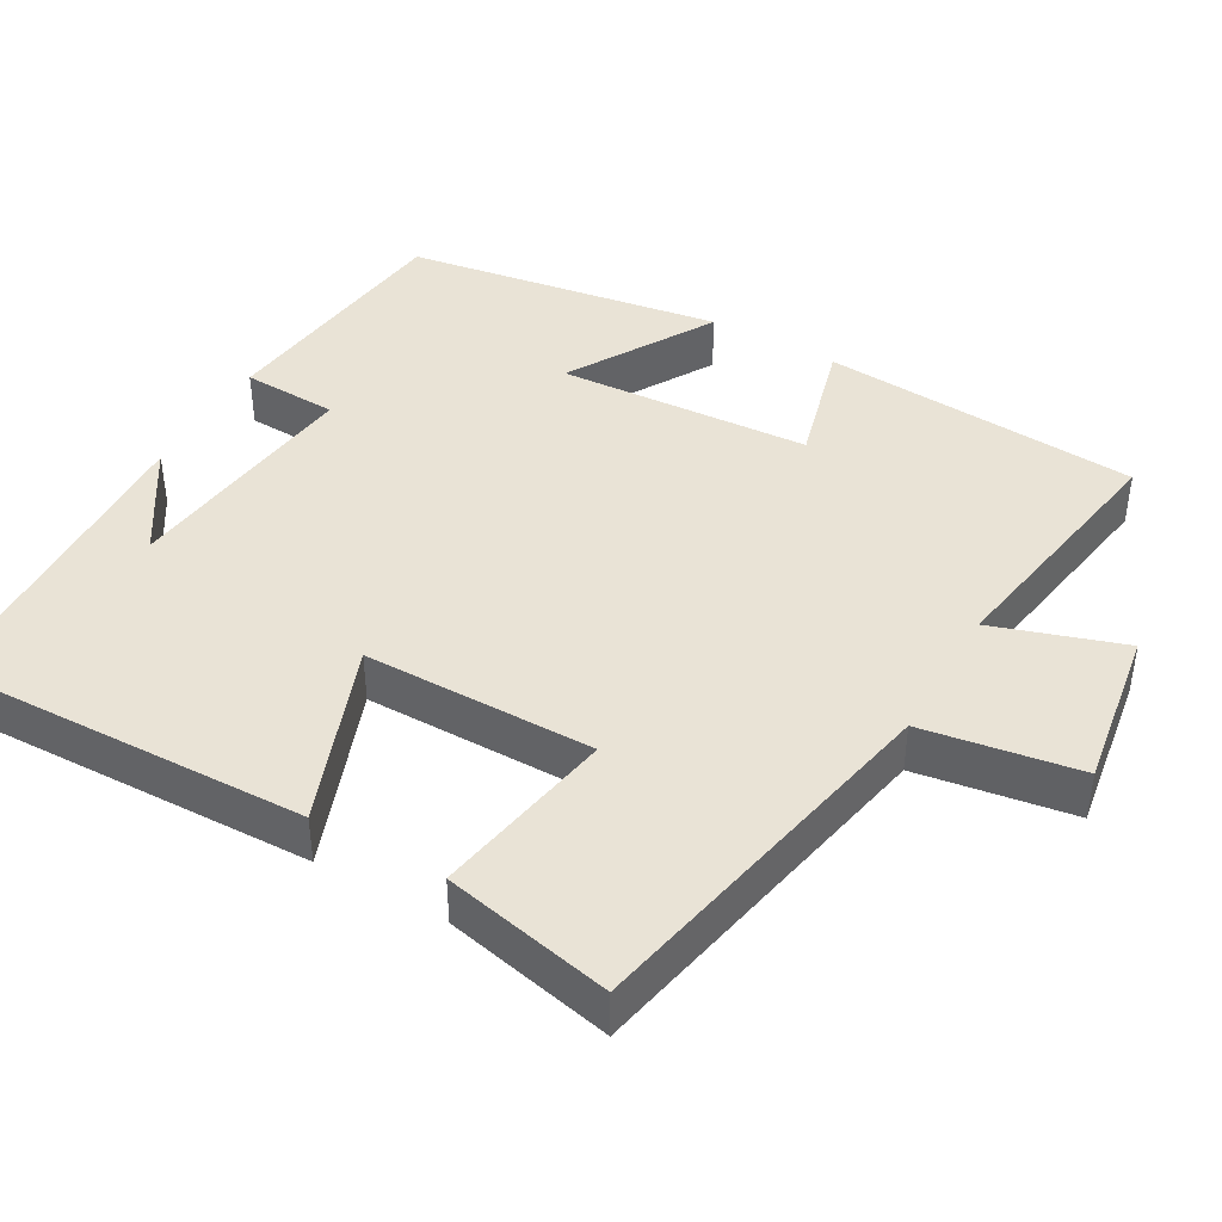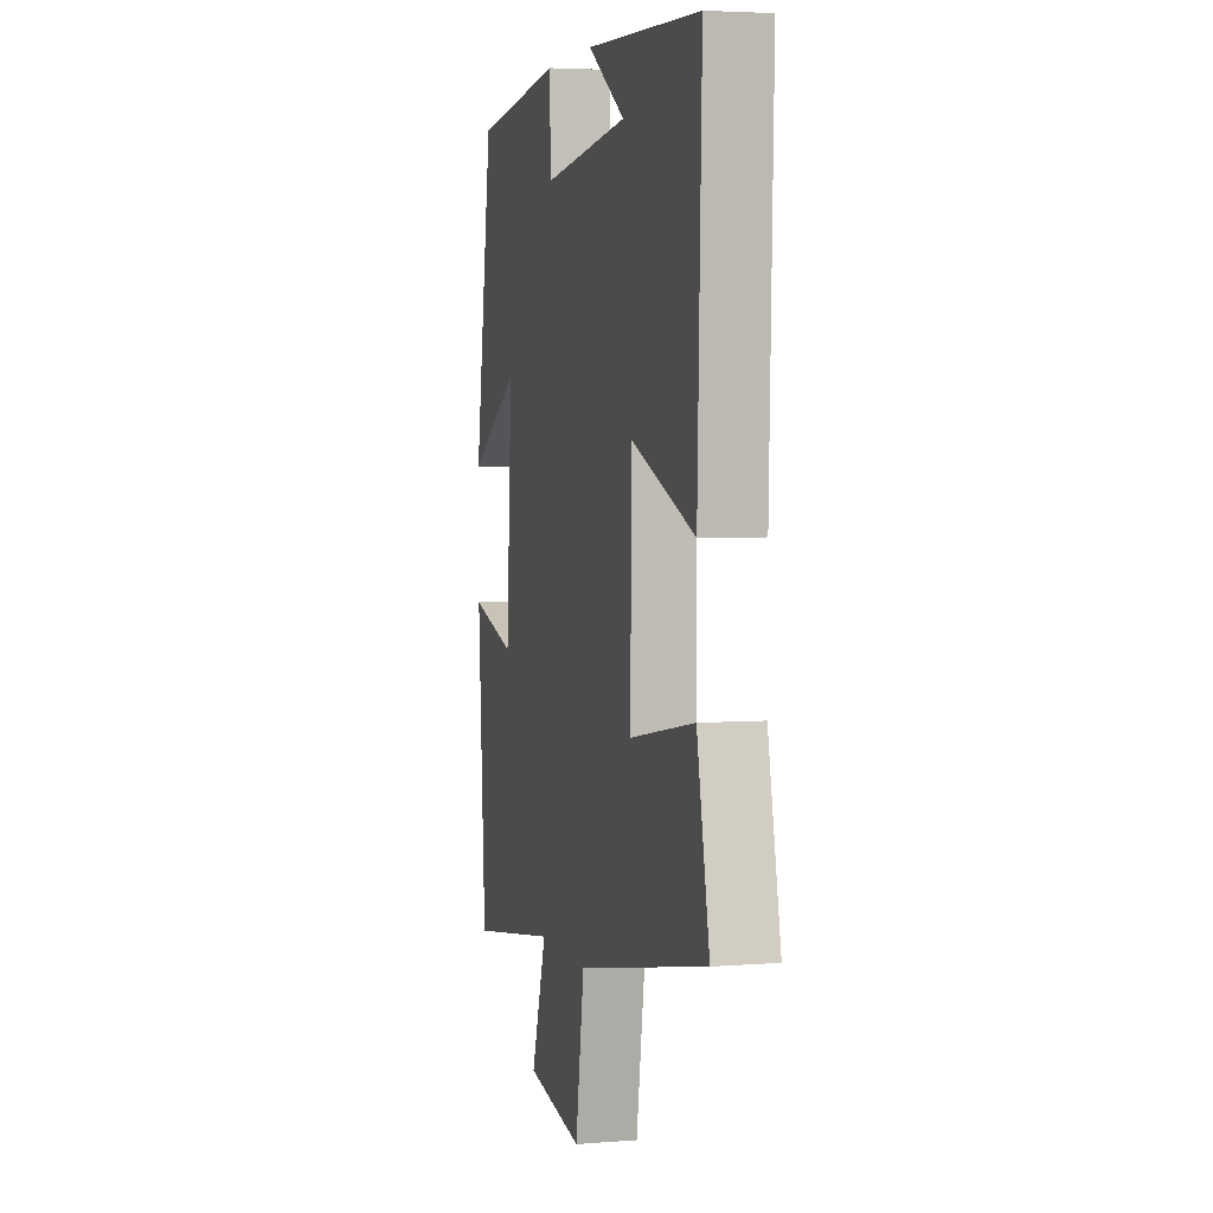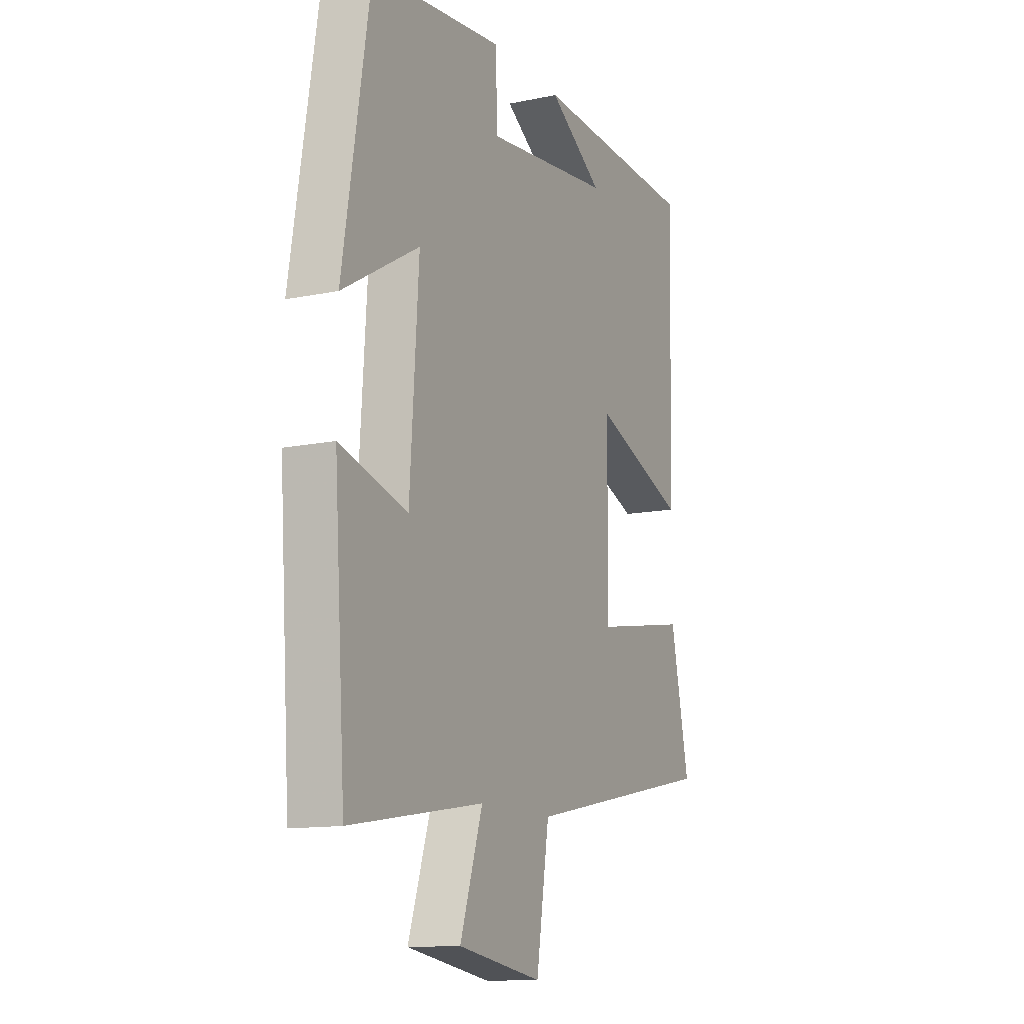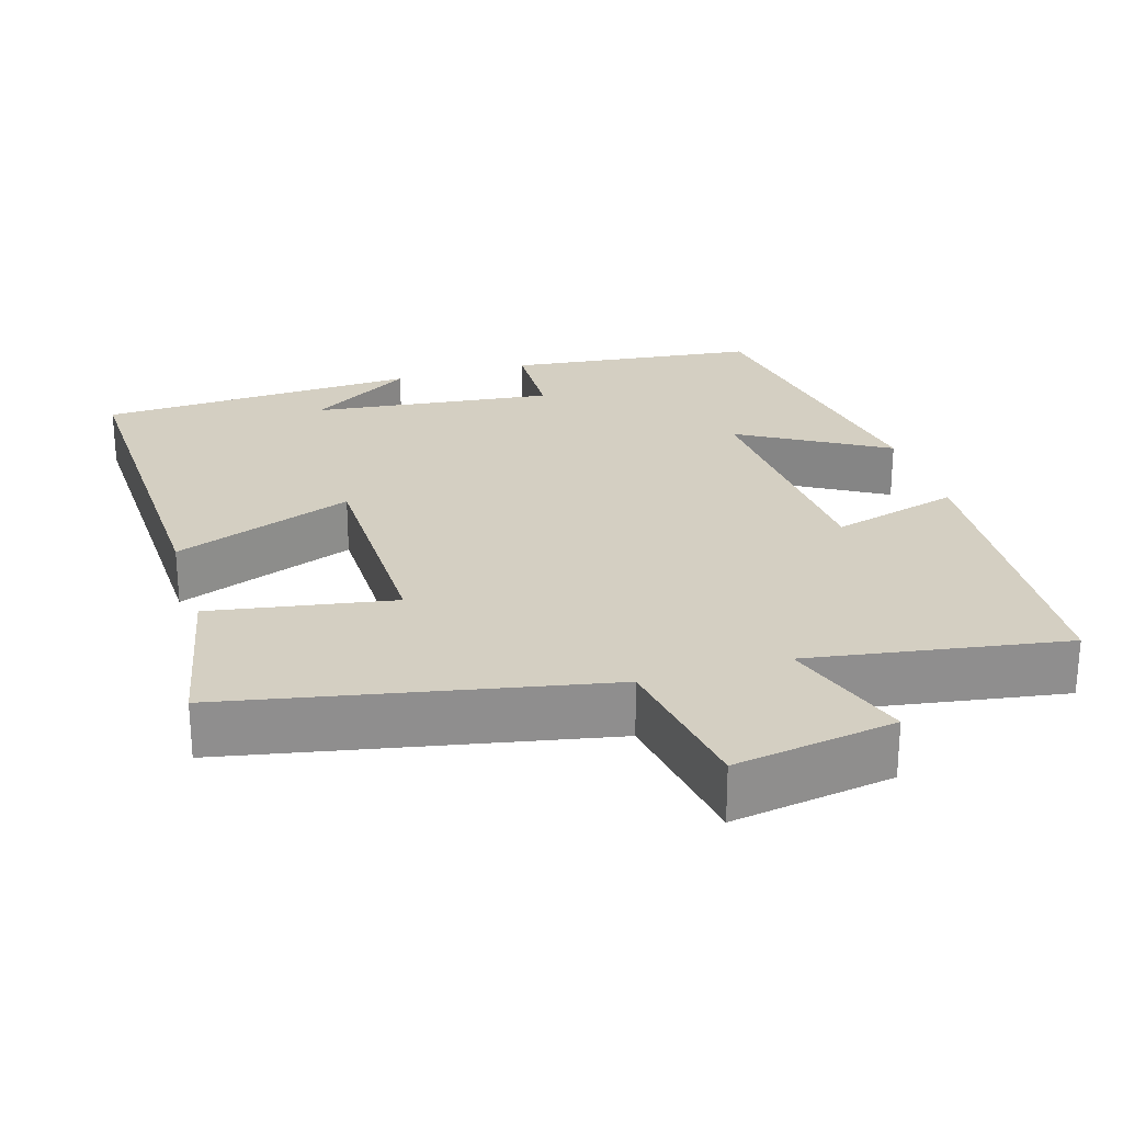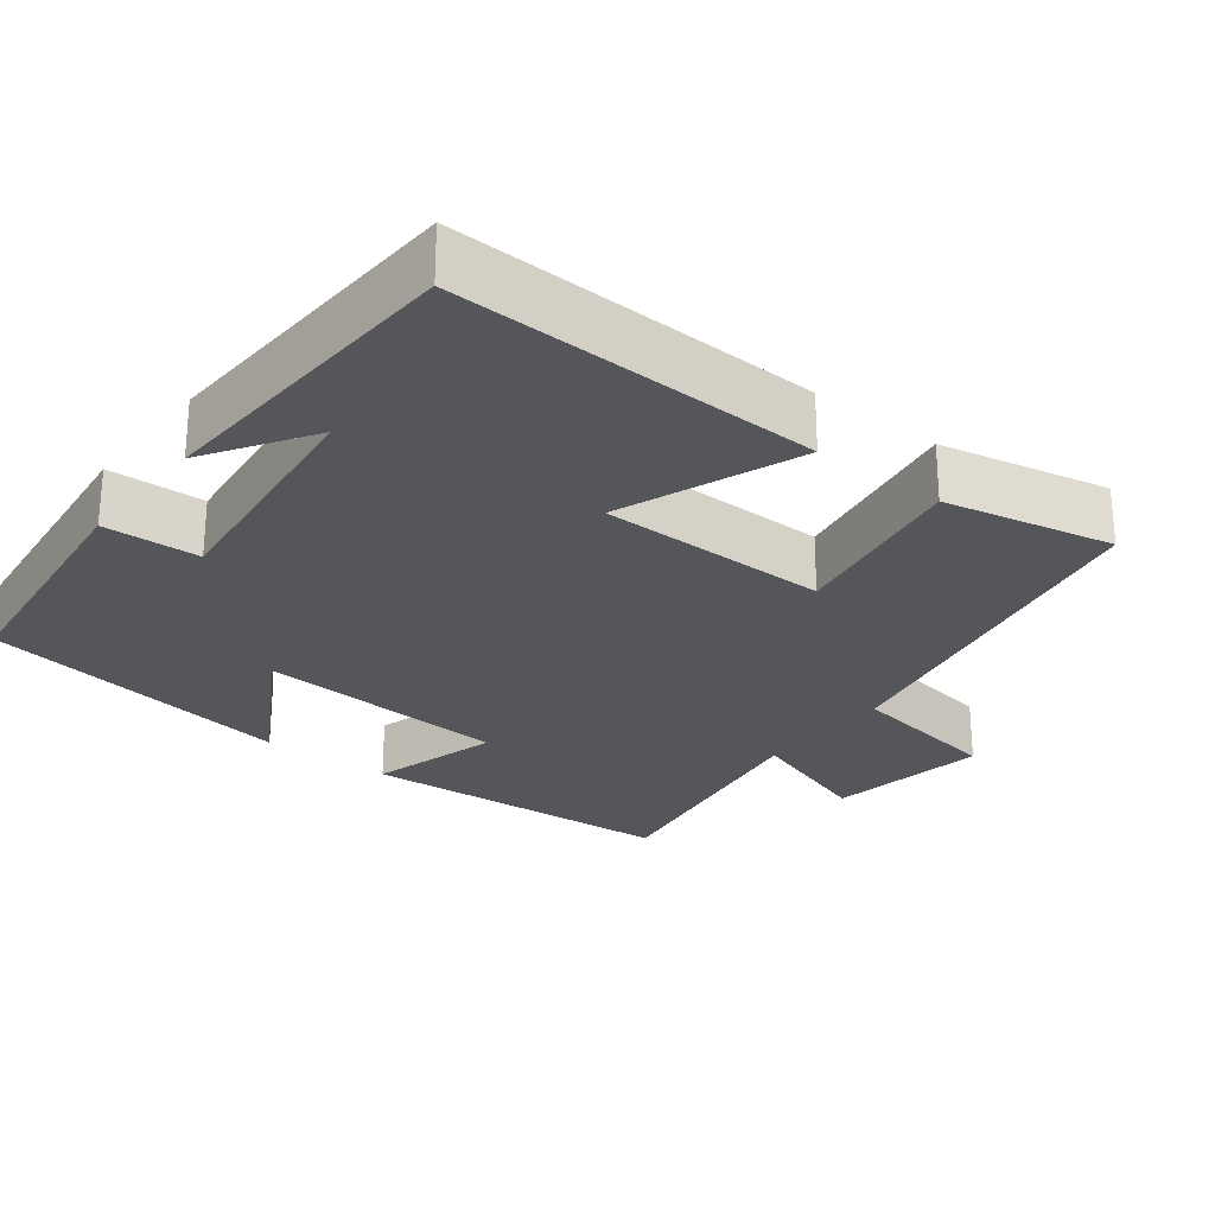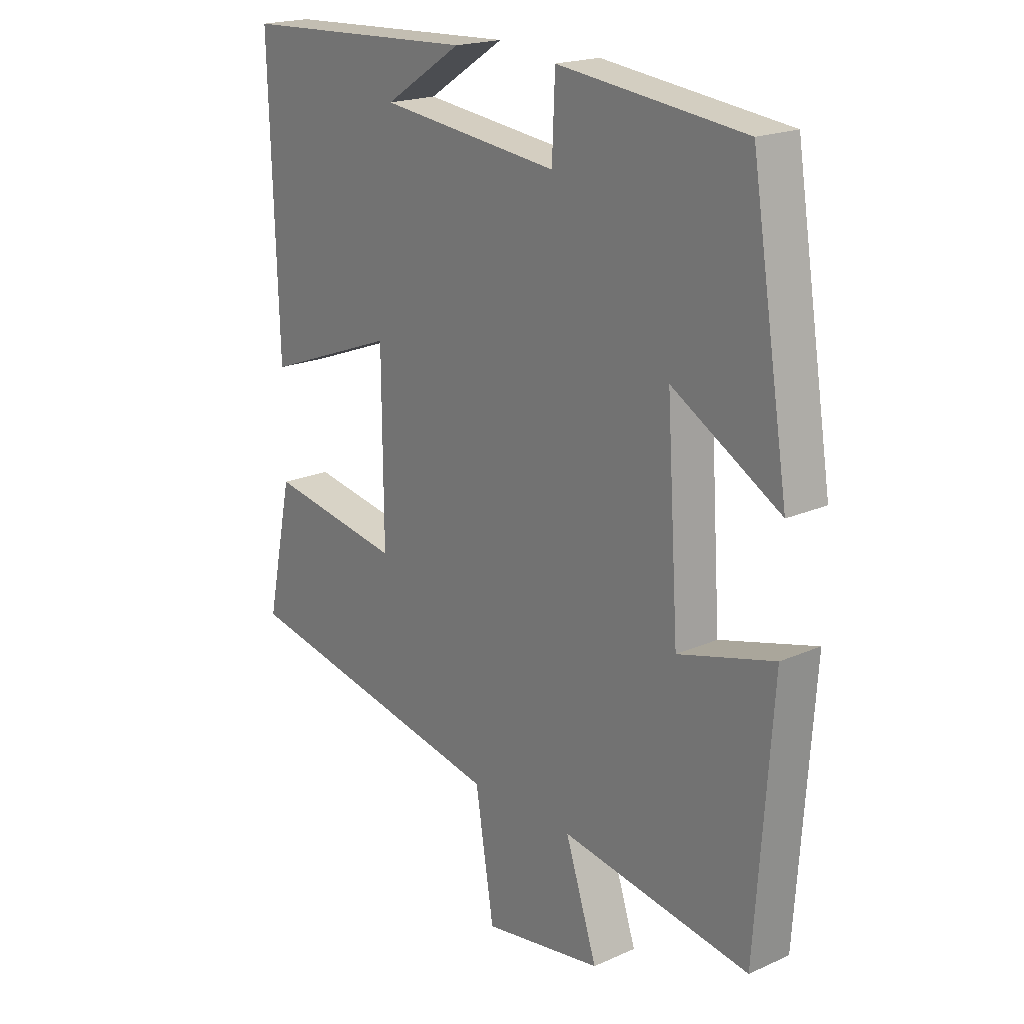
<metadata>
{"format":"obj","ext":"obj","renderer":"f3d","projection":"perspective","resolution":1024,"background":"white","views":[{"elev":42.3,"azim":119.8,"up":"+Y"},{"elev":4.1,"azim":75.6,"up":"+Z"},{"elev":-12.8,"azim":-64.4,"up":"+Z"},{"elev":25.4,"azim":163.0,"up":"+Y"},{"elev":-26.0,"azim":52.1,"up":"+Y"},{"elev":19.6,"azim":-129.5,"up":"+Z"}]}
</metadata>
<code>
v -0.432 0.07 0.461
v -0.099 0.07 0.5
v -0.094 0.07 0.373
v 0.228 0.07 0.411
v 0.089 0.07 0.5
v 0.515 0.07 0.481
v 0.5 0.07 -0.005
v 0.261 0.07 0.085
v 0.259 0.07 -0.221
v 0.5 0.07 -0.179
v 0.547 0.07 -0.402
v 0.057 0.07 -0.5
v 0.024 0.07 -0.706
v -0.19 0.07 -0.672
v -0.133 0.07 -0.5
v -0.471 0.07 -0.555
v -0.5 0.07 -0.133
v -0.329 0.07 -0.18
v -0.307 0.07 0.154
v -0.5 0.07 0.041
v -0.432 0 0.461
v -0.099 0 0.5
v -0.094 0 0.373
v 0.228 0 0.411
v 0.089 0 0.5
v 0.515 0 0.481
v 0.5 0 -0.005
v 0.261 0 0.085
v 0.259 0 -0.221
v 0.5 0 -0.179
v 0.547 0 -0.402
v 0.057 0 -0.5
v 0.024 0 -0.706
v -0.19 0 -0.672
v -0.133 0 -0.5
v -0.471 0 -0.555
v -0.5 0 -0.133
v -0.329 0 -0.18
v -0.307 0 0.154
v -0.5 0 0.041
f 19 20 1 2
f 18 19 2 3
f 15 16 17 18
f 15 18 3 4
f 12 13 14 15
f 12 15 4
f 9 10 11 12
f 8 9 12 4
f 7 8 4
f 6 7 4
f 4 5 6
f 22 21 40 39
f 23 22 39 38
f 38 37 36 35
f 24 23 38 35
f 35 34 33 32
f 24 35 32
f 32 31 30 29
f 24 32 29 28
f 24 28 27
f 24 27 26
f 26 25 24
f 1 21 22 2
f 2 22 23 3
f 3 23 24 4
f 4 24 25 5
f 5 25 26 6
f 6 26 27 7
f 7 27 28 8
f 8 28 29 9
f 9 29 30 10
f 10 30 31 11
f 11 31 32 12
f 12 32 33 13
f 13 33 34 14
f 14 34 35 15
f 15 35 36 16
f 16 36 37 17
f 17 37 38 18
f 18 38 39 19
f 19 39 40 20
f 20 40 21 1

</code>
